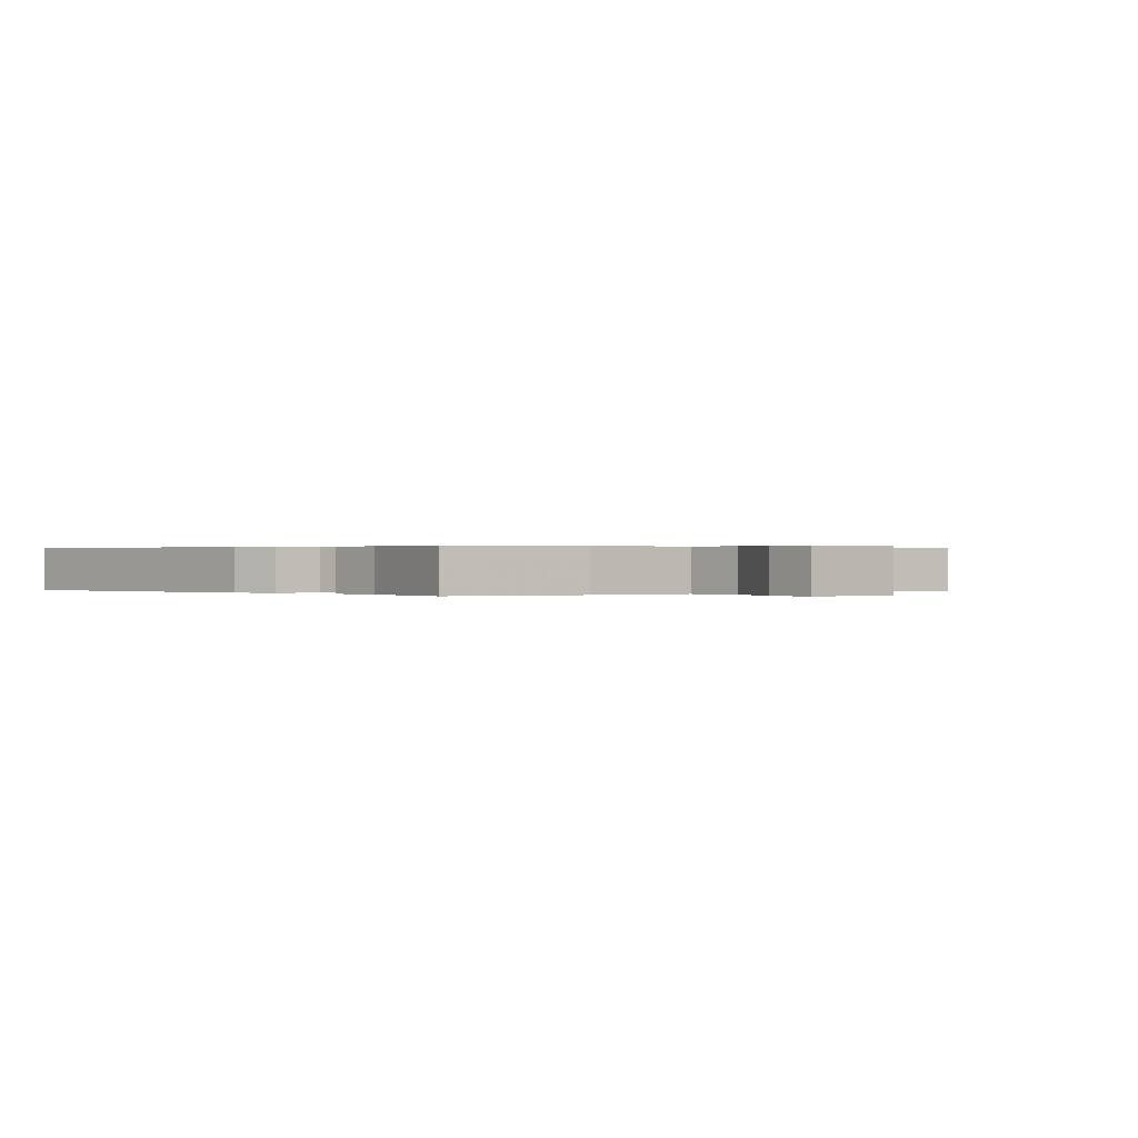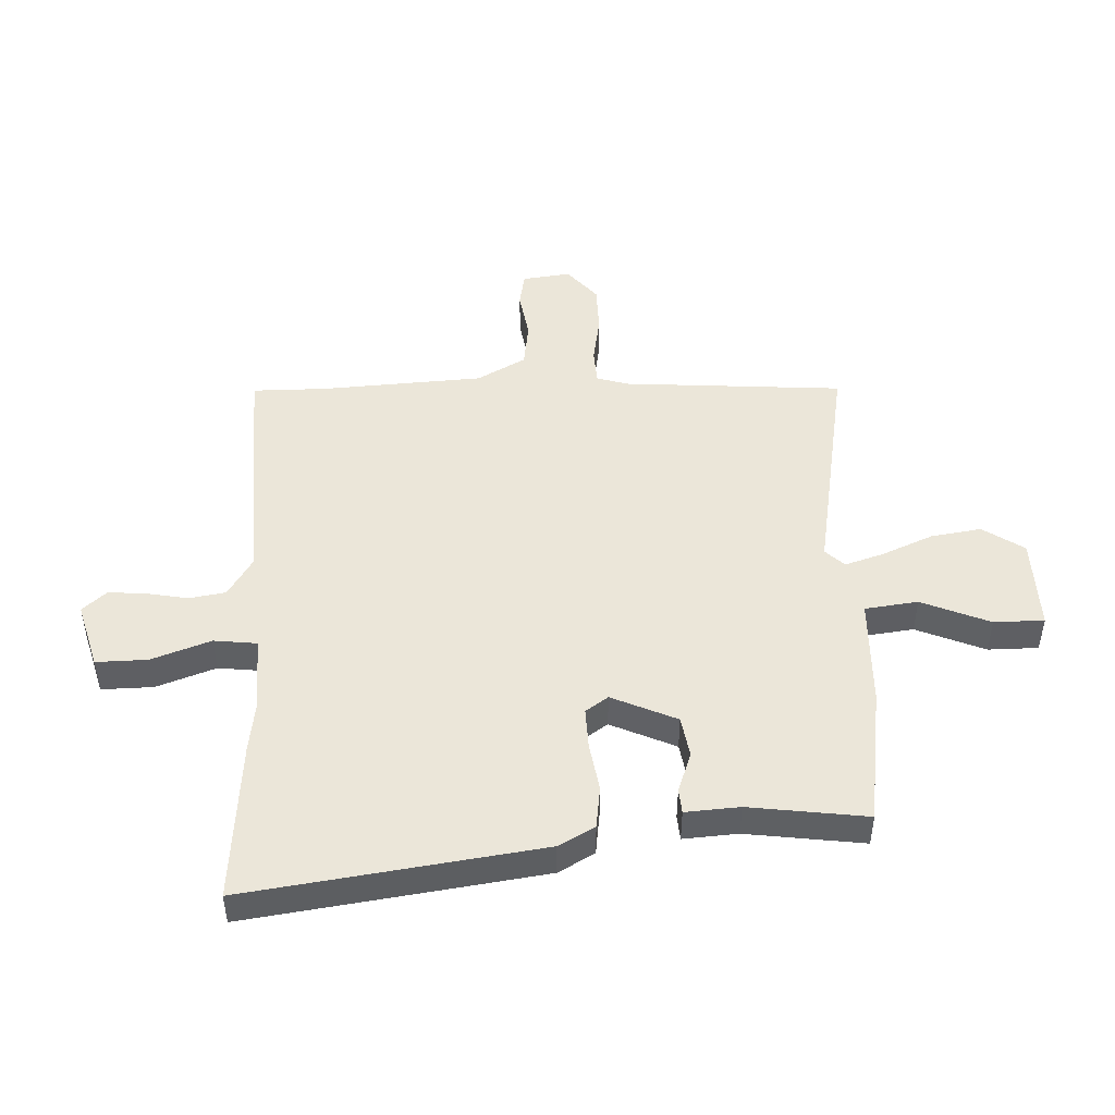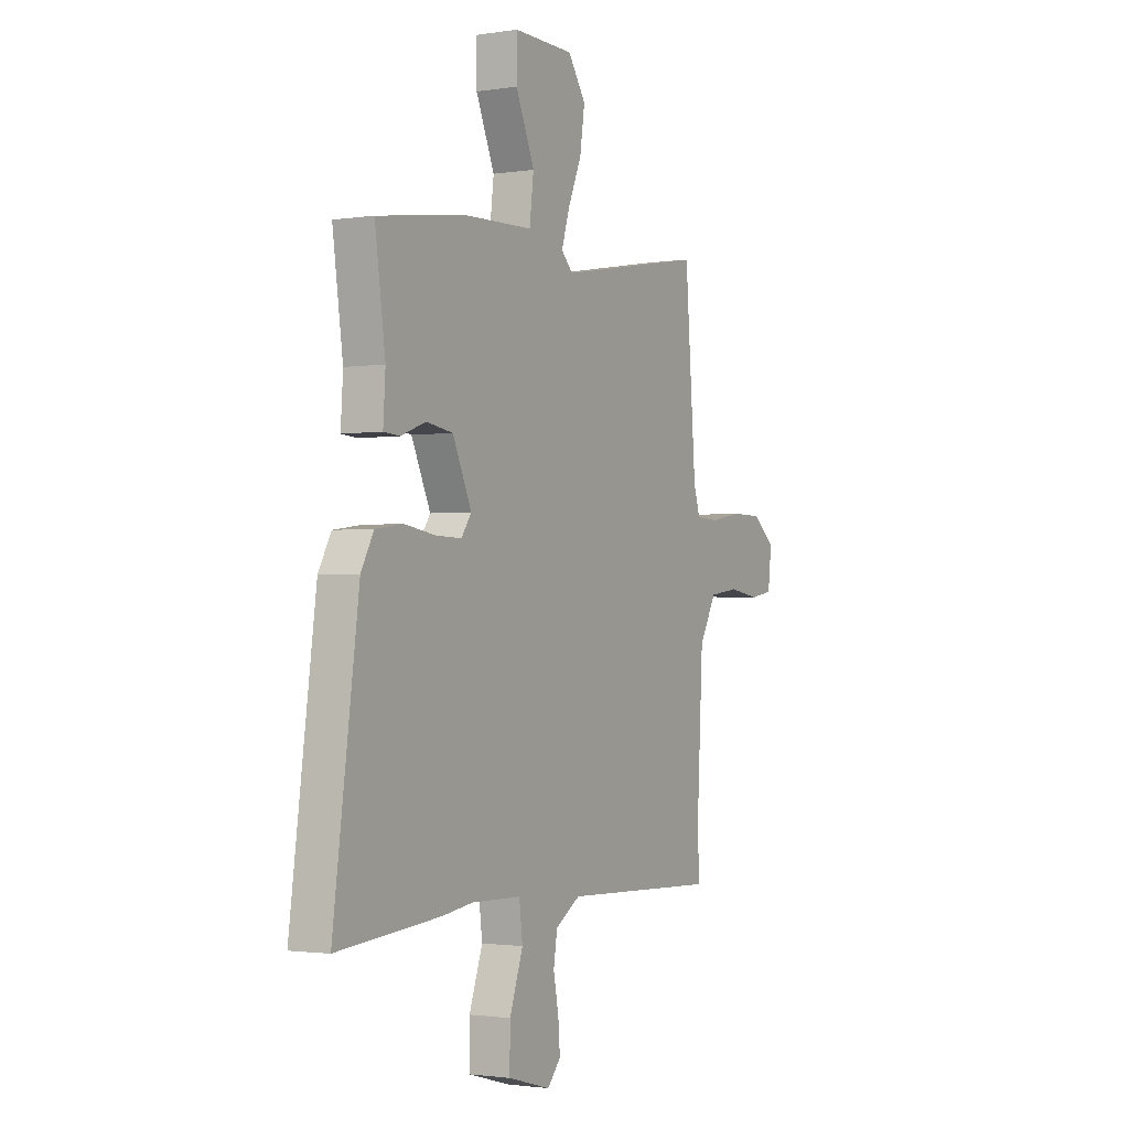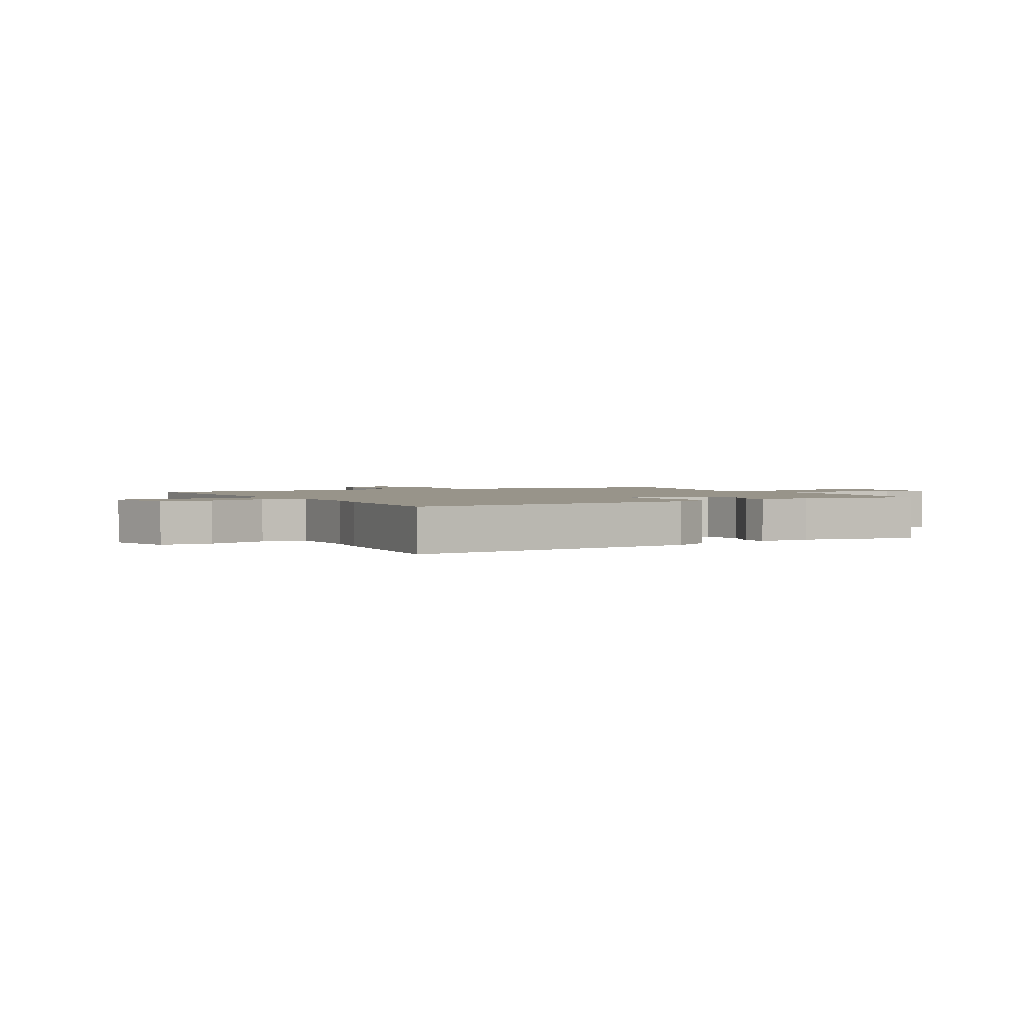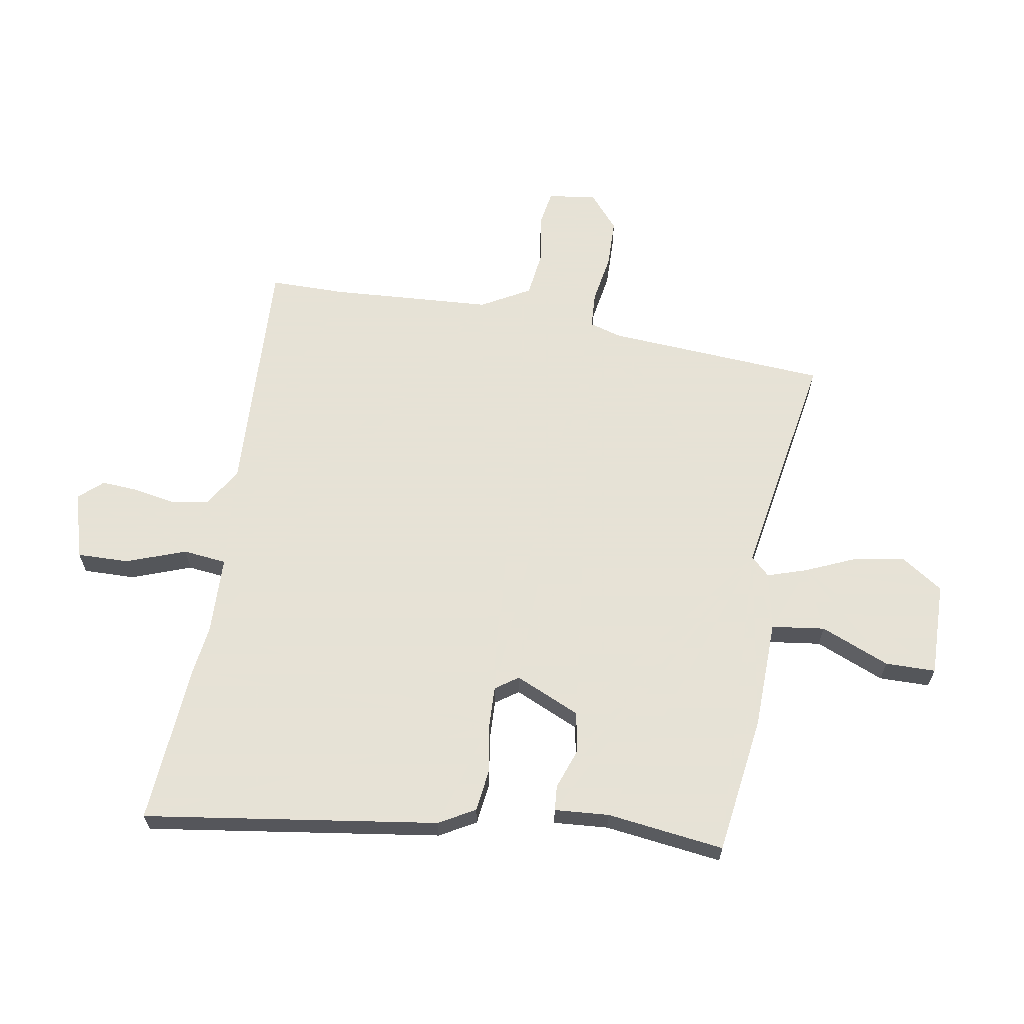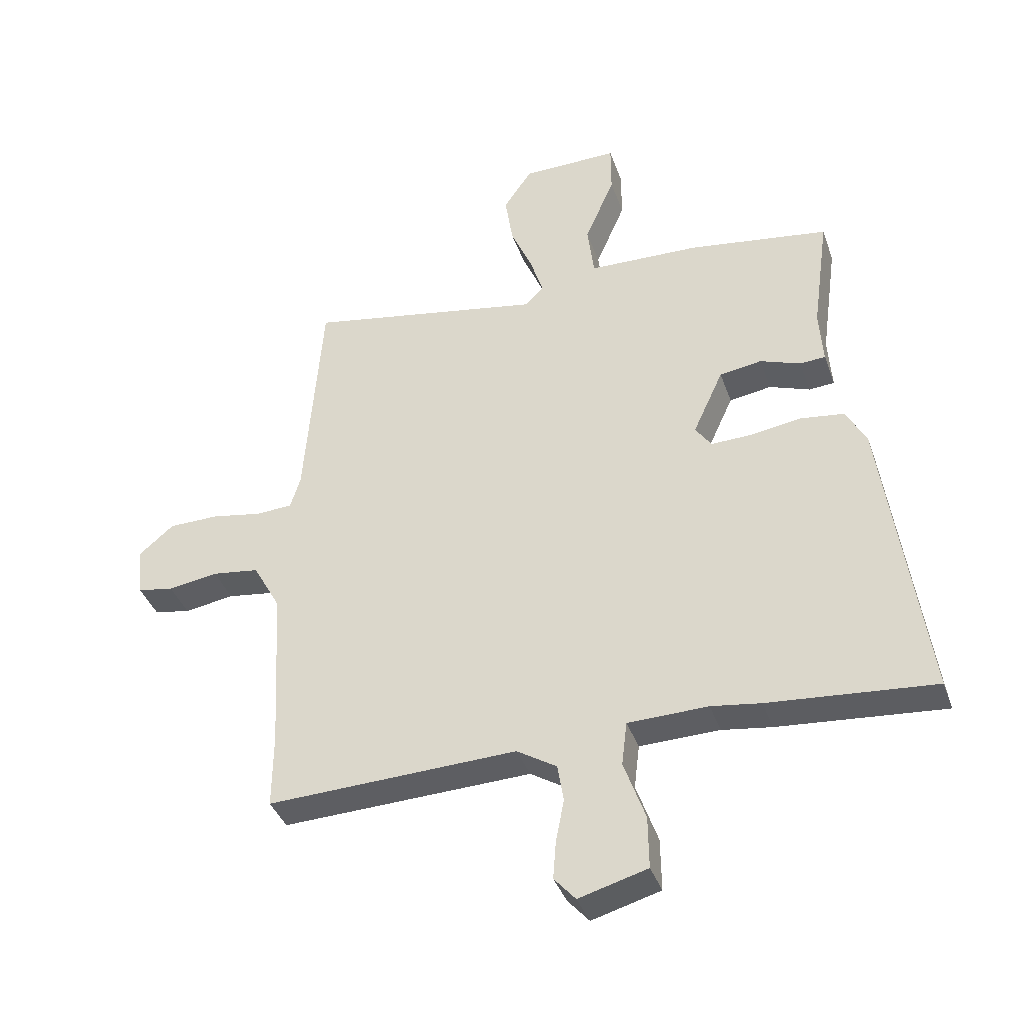
<metadata>
{"format":"obj","ext":"obj","renderer":"f3d","projection":"perspective","resolution":1024,"background":"white","views":[{"elev":0.2,"azim":-38.5,"up":"+Y"},{"elev":47.5,"azim":-92.6,"up":"+Y"},{"elev":-1.7,"azim":-60.8,"up":"+Z"},{"elev":1.8,"azim":-118.3,"up":"+Y"},{"elev":63.8,"azim":-80.9,"up":"+Y"},{"elev":-38.7,"azim":-161.6,"up":"+Z"}]}
</metadata>
<code>
v -0.318 0.07 -0.484
v -0.596 0.07 -0.508
v -0.528 0.07 -0.005
v -0.494 0.07 0.057
v -0.421 0.07 0.067
v -0.337 0.07 0.054
v -0.267 0.07 0.052
v -0.24 0.07 0.091
v -0.291 0.07 0.202
v -0.362 0.07 0.213
v -0.43 0.07 0.188
v -0.473 0.07 0.191
v -0.467 0.07 0.284
v -0.495 0.07 0.485
v -0.258 0.07 0.52
v -0.071 0.07 0.526
v -0.06 0.07 0.617
v -0.11 0.07 0.734
v -0.11 0.07 0.82
v 0.052 0.07 0.818
v 0.1 0.07 0.748
v 0.087 0.07 0.661
v 0.05 0.07 0.574
v 0.029 0.07 0.507
v 0.06 0.07 0.475
v 0.458 0.07 0.547
v 0.487 0.07 0.17
v 0.504 0.07 0.115
v 0.566 0.07 0.112
v 0.65 0.07 0.127
v 0.734 0.07 0.126
v 0.794 0.07 0.076
v 0.784 0.07 -0.007
v 0.723 0.07 -0.018
v 0.639 0.07 -0.005
v 0.56 0.07 -0.016
v 0.514 0.07 -0.1
v 0.499 0.07 -0.378
v 0.5 0.07 -0.505
v 0.08 0.07 -0.49
v 0.013 0.07 -0.532
v 0.003 0.07 -0.595
v 0.017 0.07 -0.666
v 0.022 0.07 -0.73
v -0.014 0.07 -0.771
v -0.129 0.07 -0.739
v -0.128 0.07 -0.651
v -0.092 0.07 -0.549
v -0.101 0.07 -0.475
v -0.235 0.07 -0.472
v -0.318 0 -0.484
v -0.596 0 -0.508
v -0.528 0 -0.005
v -0.494 0 0.057
v -0.421 0 0.067
v -0.337 0 0.054
v -0.267 0 0.052
v -0.24 0 0.091
v -0.291 0 0.202
v -0.362 0 0.213
v -0.43 0 0.188
v -0.473 0 0.191
v -0.467 0 0.284
v -0.495 0 0.485
v -0.258 0 0.52
v -0.071 0 0.526
v -0.06 0 0.617
v -0.11 0 0.734
v -0.11 0 0.82
v 0.052 0 0.818
v 0.1 0 0.748
v 0.087 0 0.661
v 0.05 0 0.574
v 0.029 0 0.507
v 0.06 0 0.475
v 0.458 0 0.547
v 0.487 0 0.17
v 0.504 0 0.115
v 0.566 0 0.112
v 0.65 0 0.127
v 0.734 0 0.126
v 0.794 0 0.076
v 0.784 0 -0.007
v 0.723 0 -0.018
v 0.639 0 -0.005
v 0.56 0 -0.016
v 0.514 0 -0.1
v 0.499 0 -0.378
v 0.5 0 -0.505
v 0.08 0 -0.49
v 0.013 0 -0.532
v 0.003 0 -0.595
v 0.017 0 -0.666
v 0.022 0 -0.73
v -0.014 0 -0.771
v -0.129 0 -0.739
v -0.128 0 -0.651
v -0.092 0 -0.549
v -0.101 0 -0.475
v -0.235 0 -0.472
f 46 47 48
f 45 46 48
f 44 45 48
f 43 44 48
f 42 43 48
f 41 42 48 49
f 40 41 49
f 38 39 40 49
f 37 38 49 50
f 33 34 35
f 32 33 35
f 31 32 35
f 30 31 35
f 29 30 35
f 28 29 35 36
f 25 26 27
f 25 27 28
f 21 22 23
f 20 21 23
f 19 20 23
f 18 19 23
f 17 18 23
f 16 17 23 24
f 16 24 25
f 15 16 25
f 14 15 25
f 13 14 25
f 12 13 25
f 11 12 25
f 10 11 25
f 4 5 6
f 3 4 6
f 2 3 6
f 1 2 6
f 50 1 6
f 37 50 6
f 36 37 6 7
f 28 36 7 8
f 9 10 25 28
f 8 9 28
f 98 97 96
f 98 96 95
f 98 95 94
f 98 94 93
f 98 93 92
f 99 98 92 91
f 99 91 90
f 99 90 89 88
f 100 99 88 87
f 85 84 83
f 85 83 82
f 85 82 81
f 85 81 80
f 85 80 79
f 86 85 79 78
f 77 76 75
f 78 77 75
f 73 72 71
f 73 71 70
f 73 70 69
f 73 69 68
f 73 68 67
f 74 73 67 66
f 75 74 66
f 75 66 65
f 75 65 64
f 75 64 63
f 75 63 62
f 75 62 61
f 75 61 60
f 56 55 54
f 56 54 53
f 56 53 52
f 56 52 51
f 56 51 100
f 56 100 87
f 57 56 87 86
f 58 57 86 78
f 78 75 60 59
f 78 59 58
f 1 51 52 2
f 2 52 53 3
f 3 53 54 4
f 4 54 55 5
f 5 55 56 6
f 6 56 57 7
f 7 57 58 8
f 8 58 59 9
f 9 59 60 10
f 10 60 61 11
f 11 61 62 12
f 12 62 63 13
f 13 63 64 14
f 14 64 65 15
f 15 65 66 16
f 16 66 67 17
f 17 67 68 18
f 18 68 69 19
f 19 69 70 20
f 20 70 71 21
f 21 71 72 22
f 22 72 73 23
f 23 73 74 24
f 24 74 75 25
f 25 75 76 26
f 26 76 77 27
f 27 77 78 28
f 28 78 79 29
f 29 79 80 30
f 30 80 81 31
f 31 81 82 32
f 32 82 83 33
f 33 83 84 34
f 34 84 85 35
f 35 85 86 36
f 36 86 87 37
f 37 87 88 38
f 38 88 89 39
f 39 89 90 40
f 40 90 91 41
f 41 91 92 42
f 42 92 93 43
f 43 93 94 44
f 44 94 95 45
f 45 95 96 46
f 46 96 97 47
f 47 97 98 48
f 48 98 99 49
f 49 99 100 50
f 50 100 51 1

</code>
